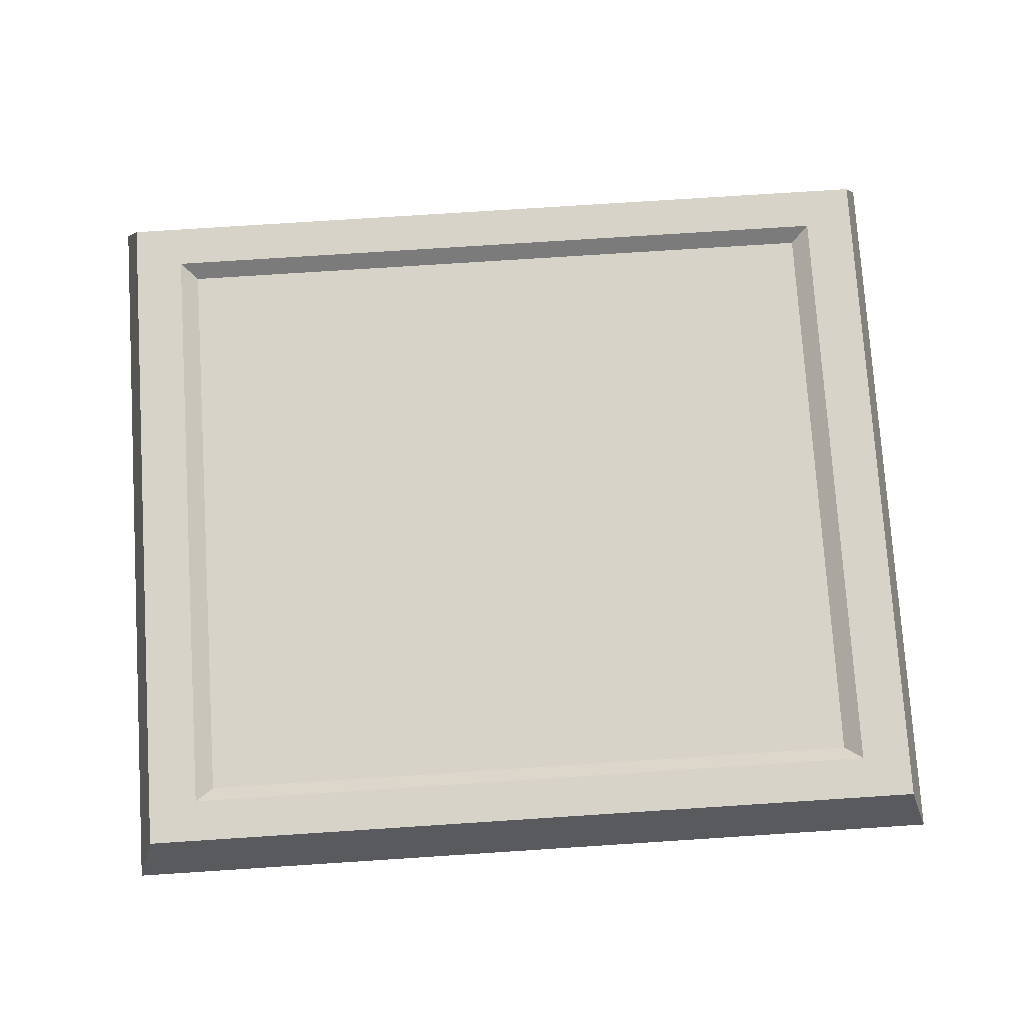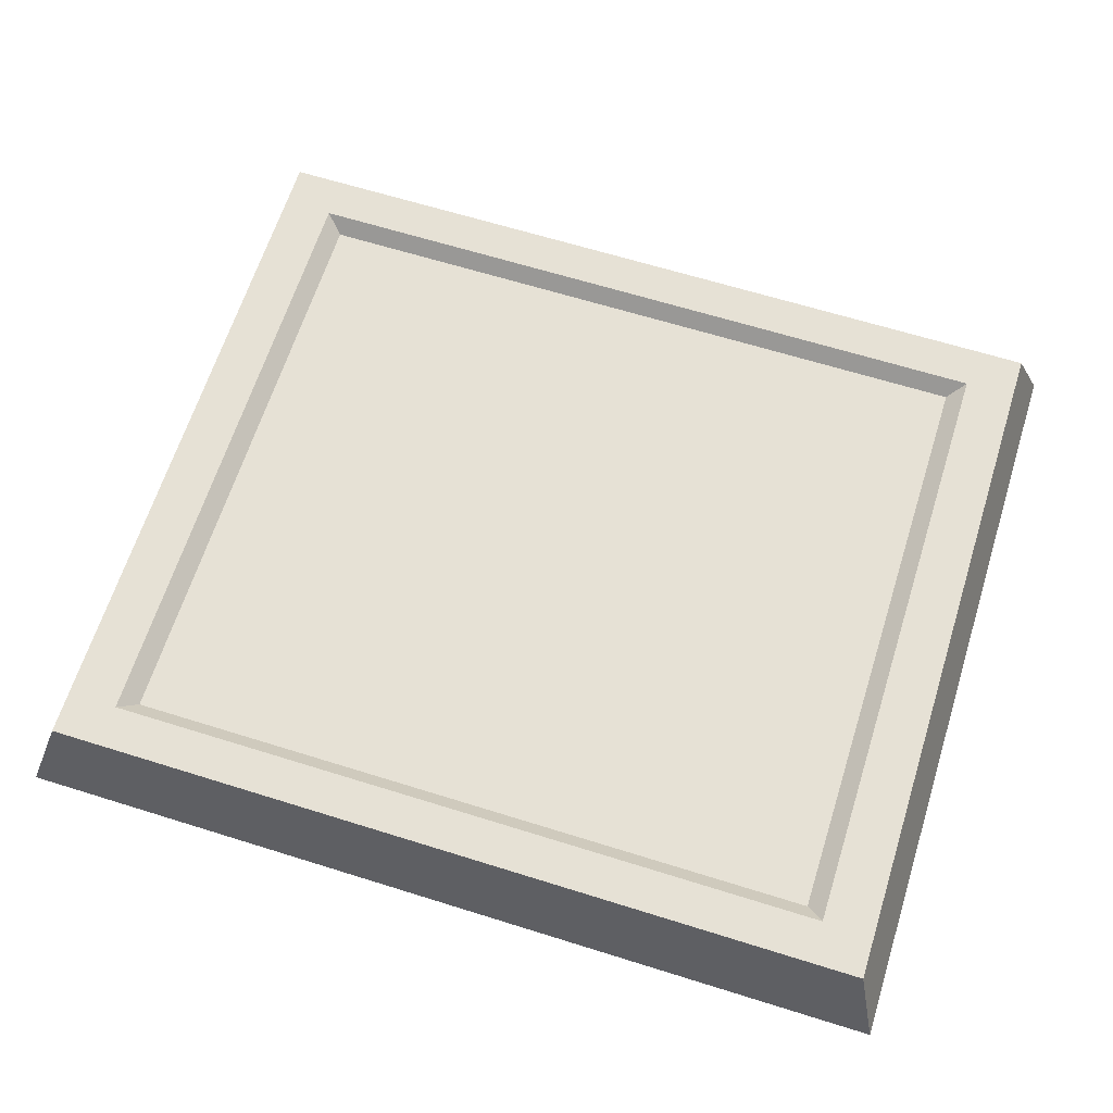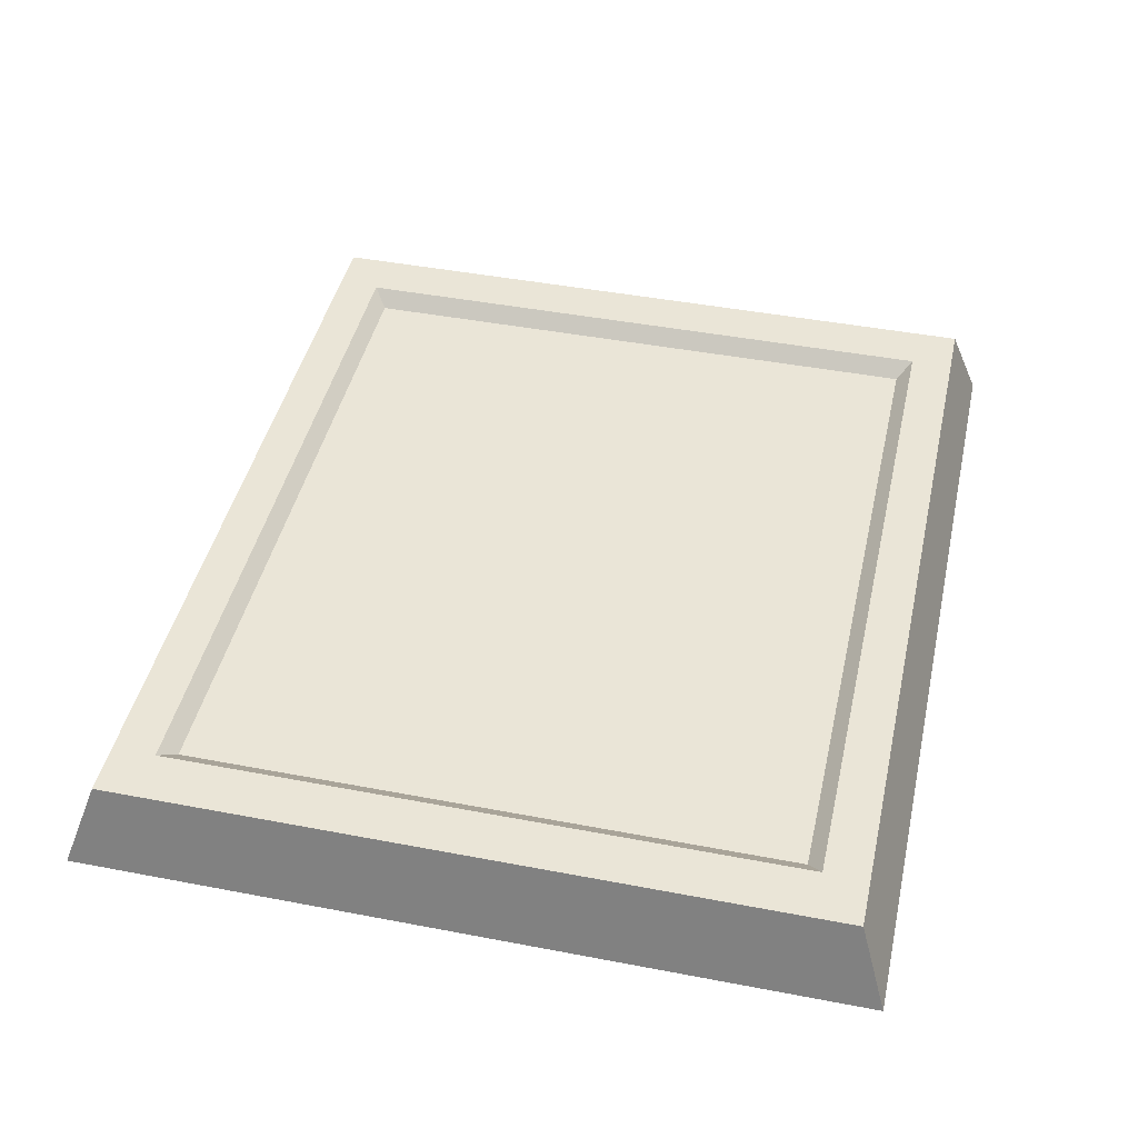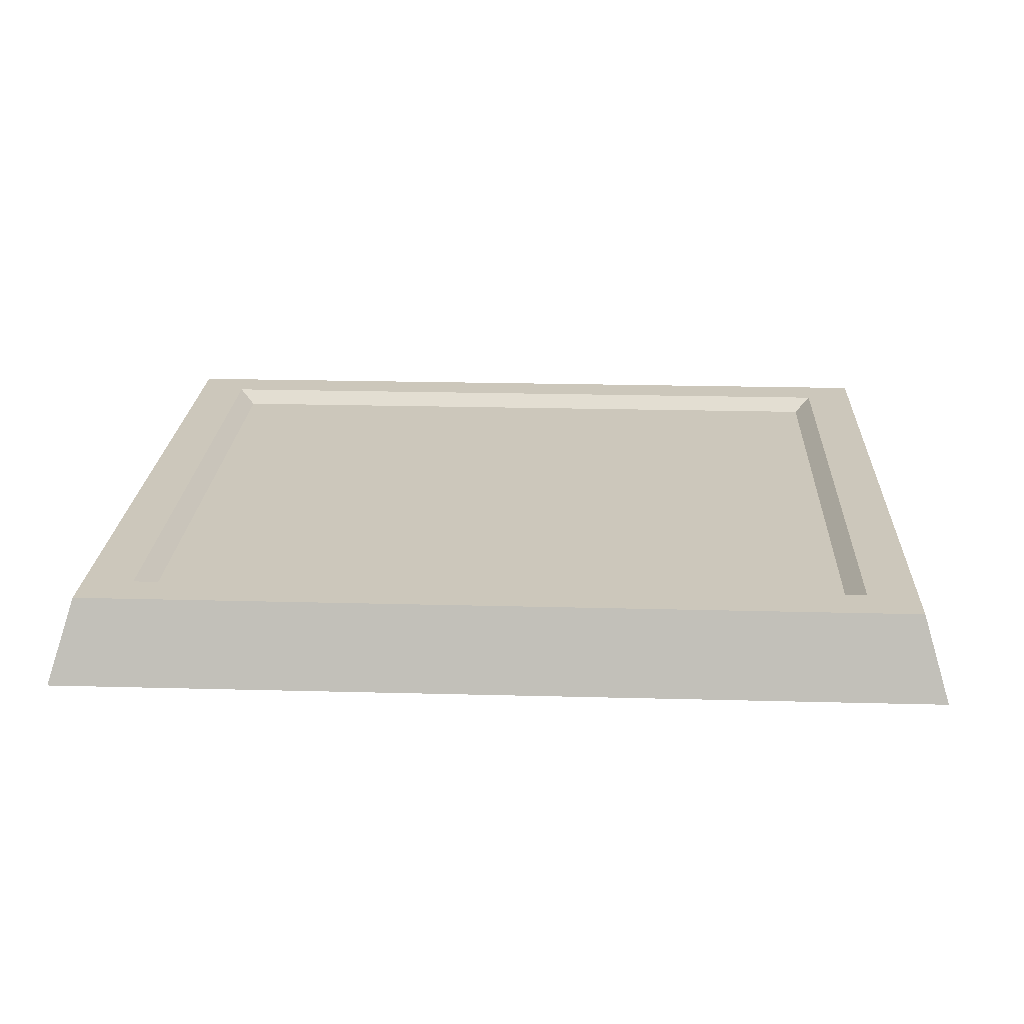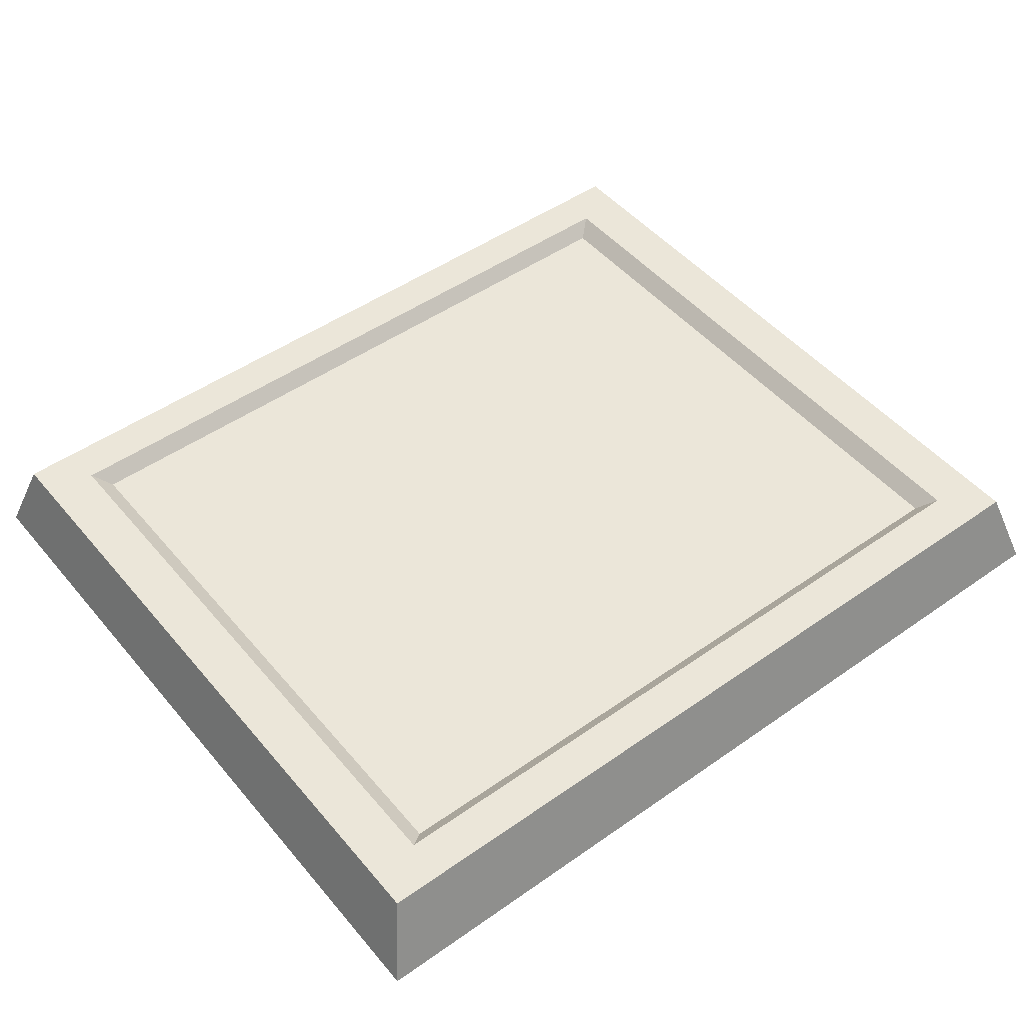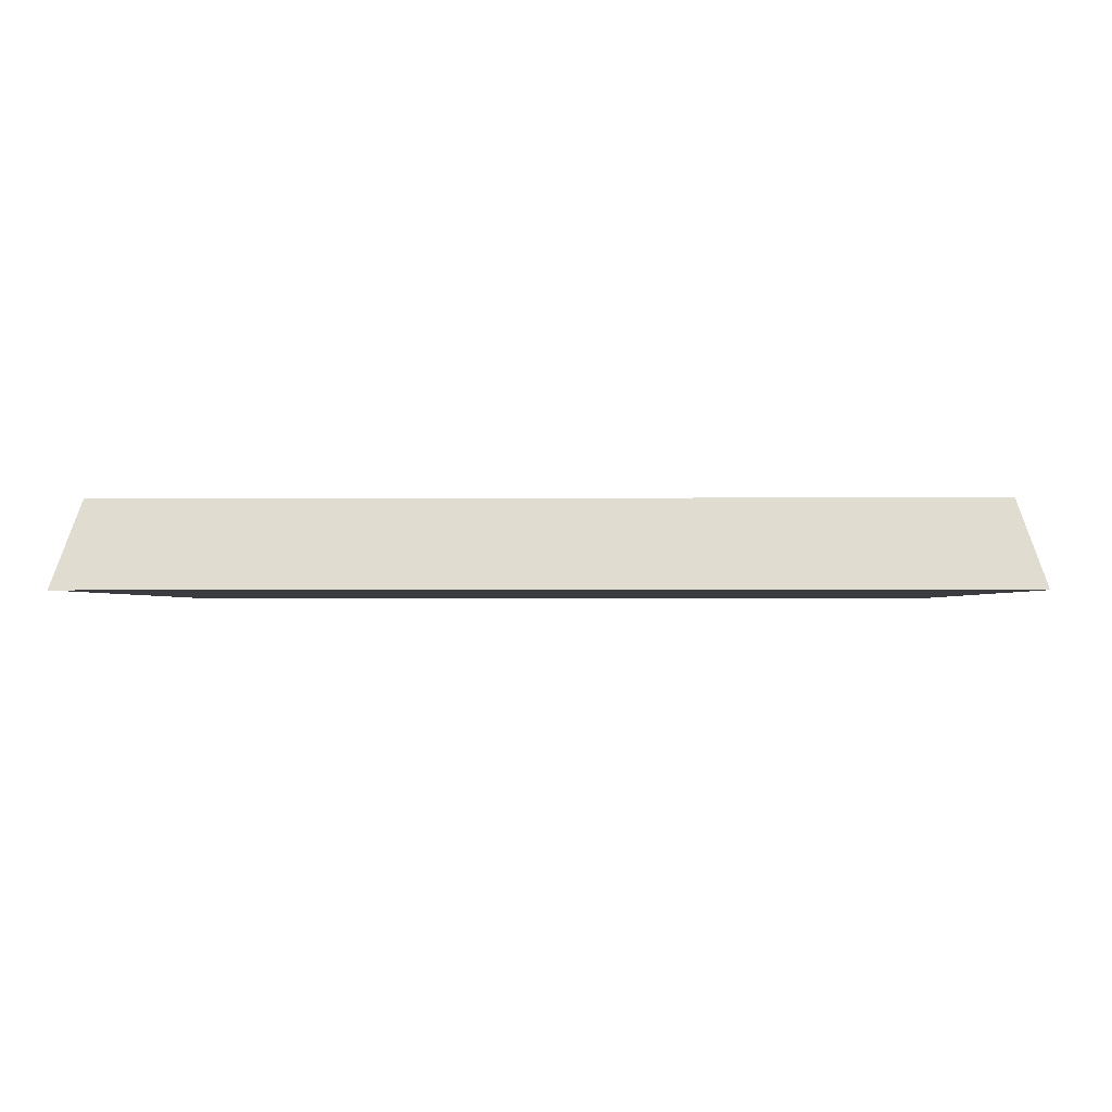
<metadata>
{"format":"obj","ext":"obj","renderer":"f3d","projection":"perspective","resolution":1024,"background":"white","views":[{"elev":76.7,"azim":-3.7,"up":"+Y"},{"elev":64.7,"azim":17.5,"up":"+Y"},{"elev":44.4,"azim":102.6,"up":"+Y"},{"elev":21.6,"azim":-177.3,"up":"+Y"},{"elev":48.5,"azim":141.9,"up":"+Y"},{"elev":-1.7,"azim":1.3,"up":"+Y"}]}
</metadata>
<code>
v -18.99 0 16.45
v 18.99 0 16.45
v -17.93 3.556 15.22
v 17.93 3.556 15.22
v -17.93 3.556 -15.22
v 17.93 3.556 -15.22
v -18.99 0 -16.45
v 18.99 0 -16.45
v -15.75 3.556 13.39
v 15.75 3.556 13.39
v 15.75 3.556 -13.39
v -15.75 3.556 -13.39
v -15.01 2.931 12.77
v 15.01 2.931 12.77
v 15.01 2.931 -12.77
v -15.01 2.931 -12.77
f 1 2 4 3
f 13 14 15 16
f 5 6 8 7
f 7 8 2 1
f 2 8 6 4
f 7 1 3 5
f 3 4 10 9
f 4 6 11 10
f 6 5 12 11
f 5 3 9 12
f 9 10 14 13
f 10 11 15 14
f 11 12 16 15
f 12 9 13 16

</code>
